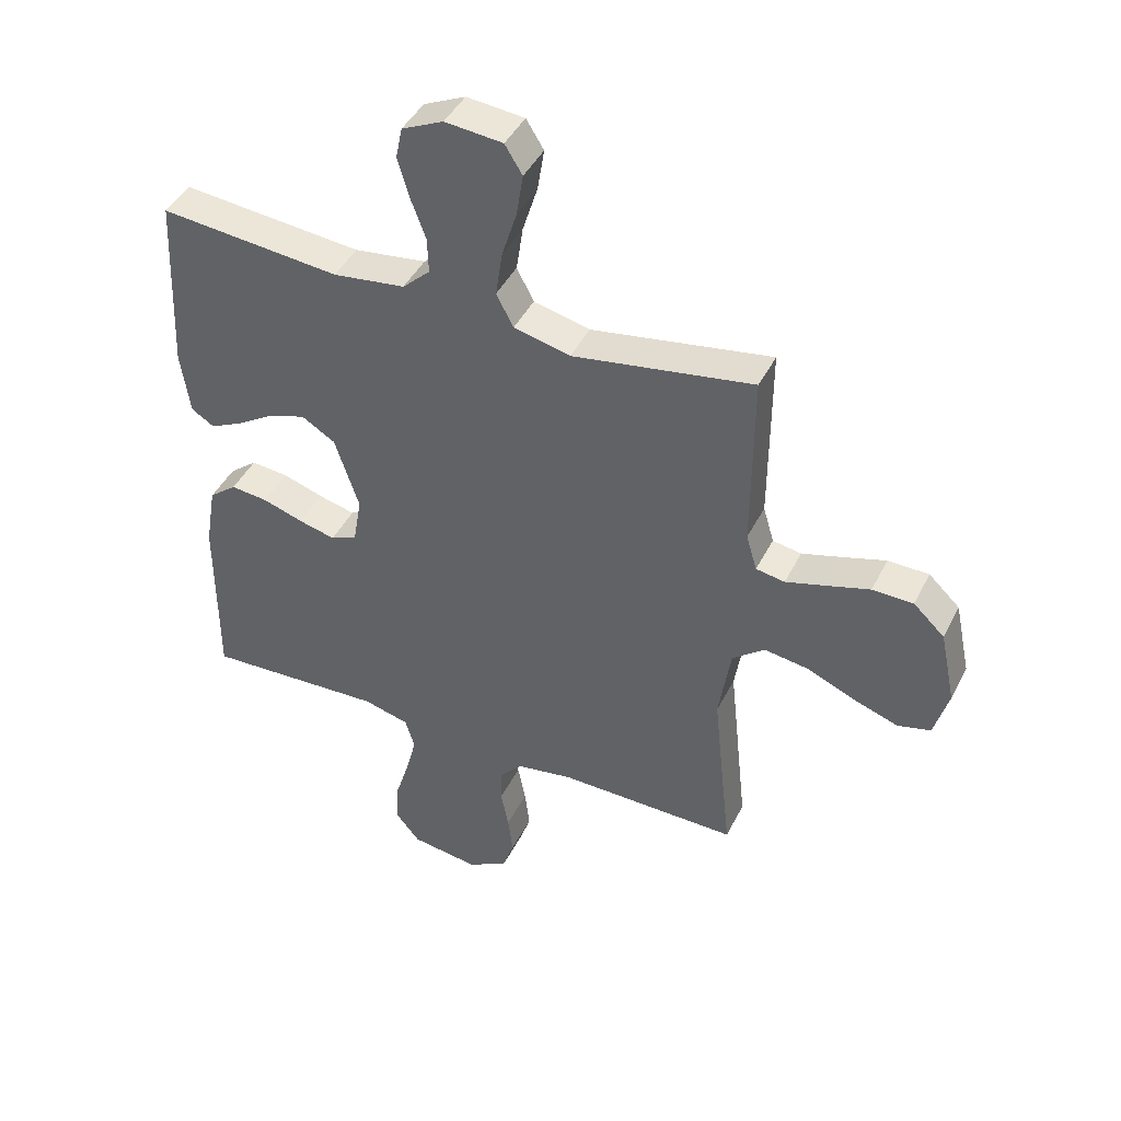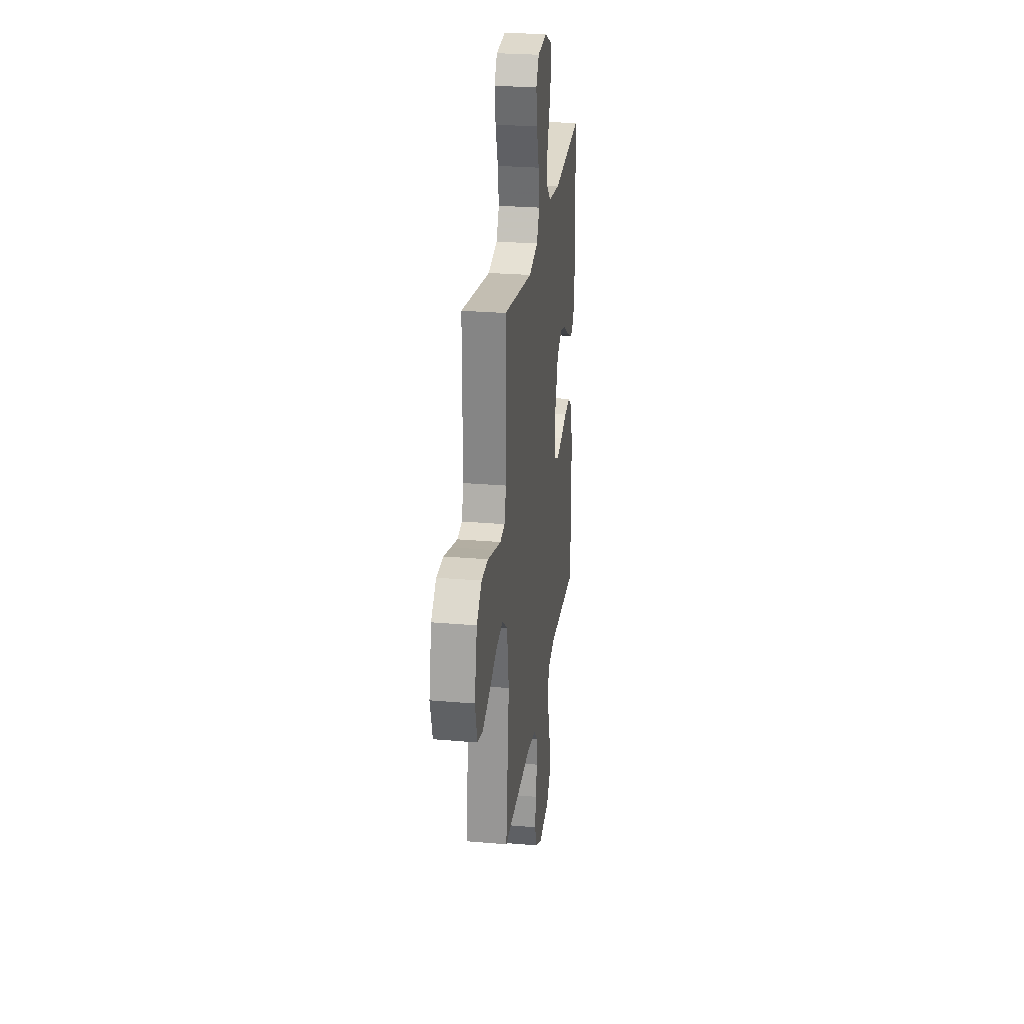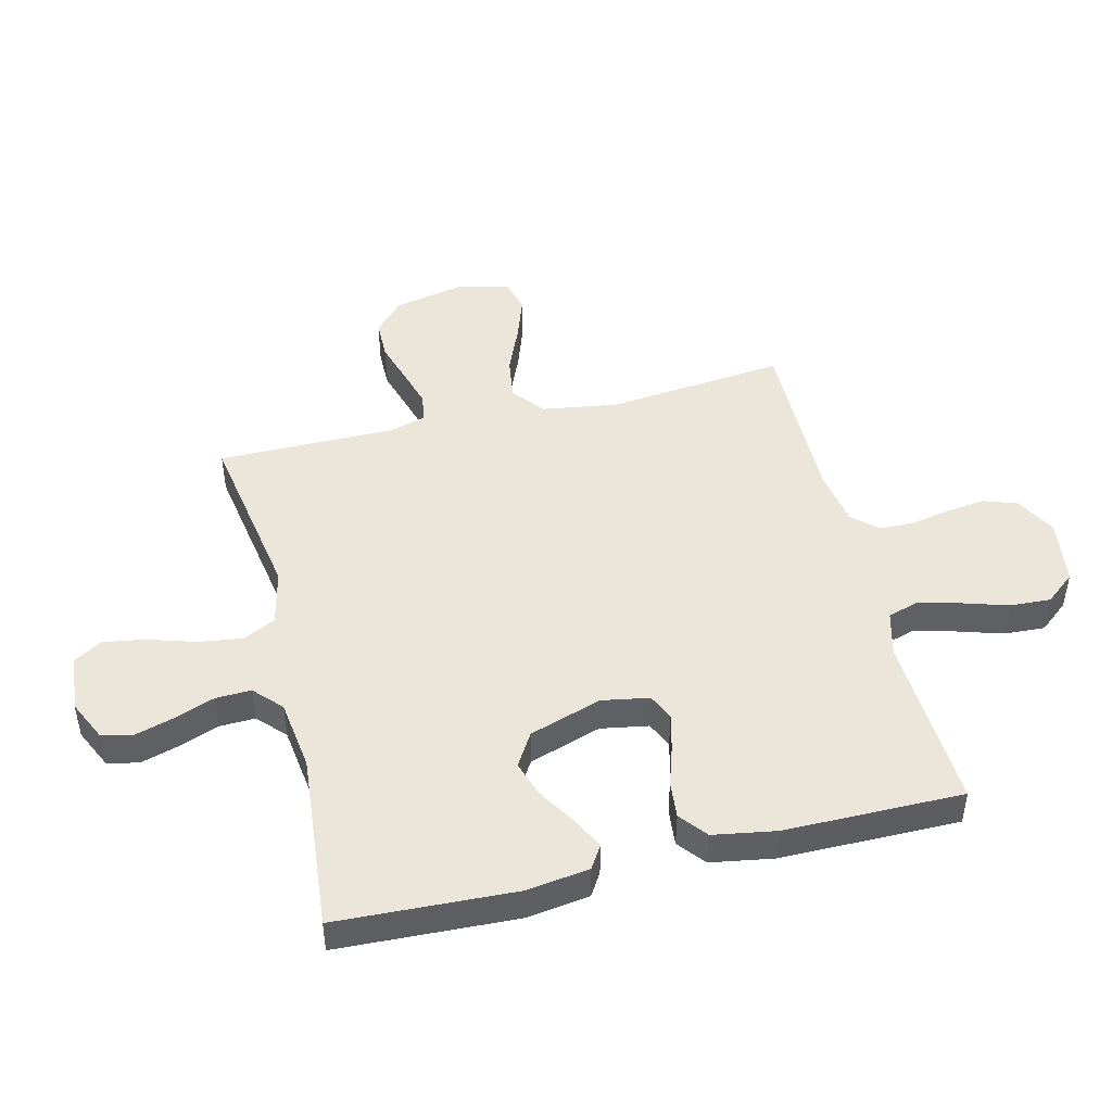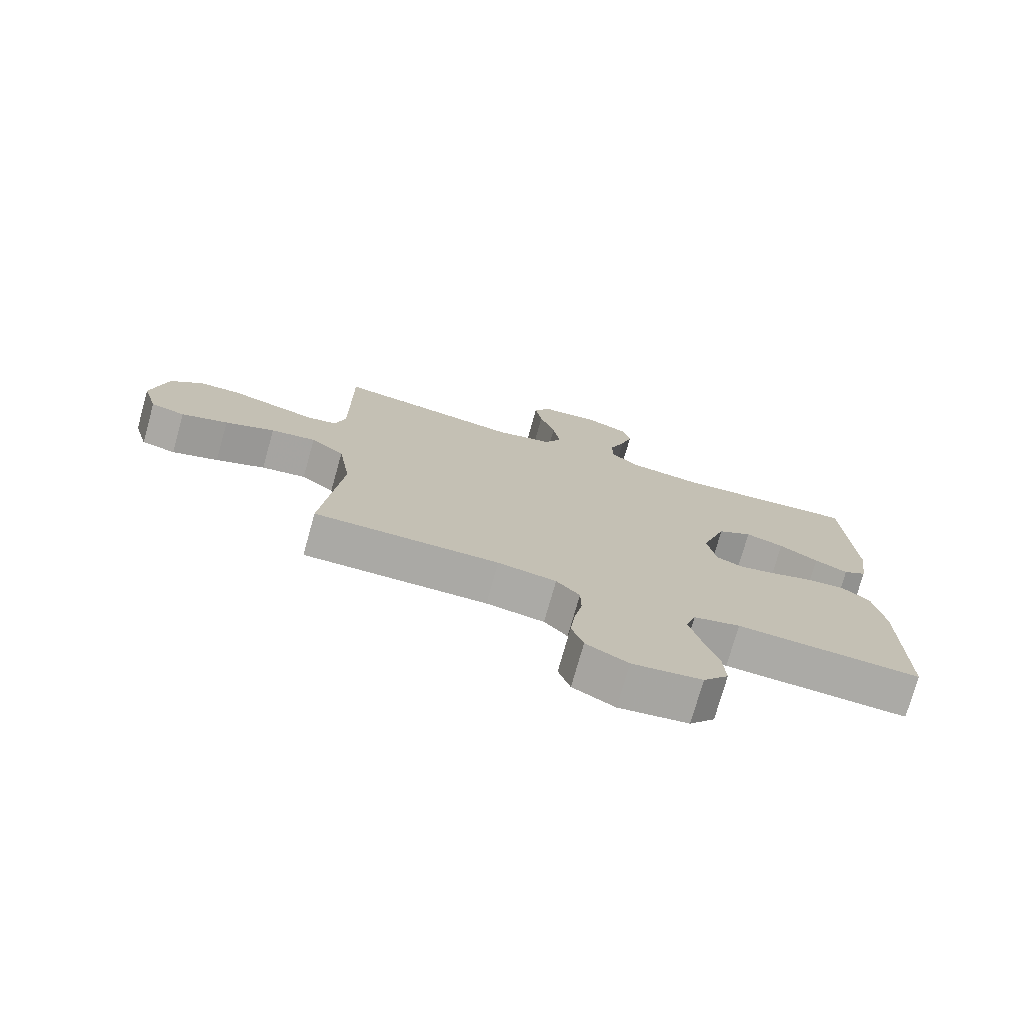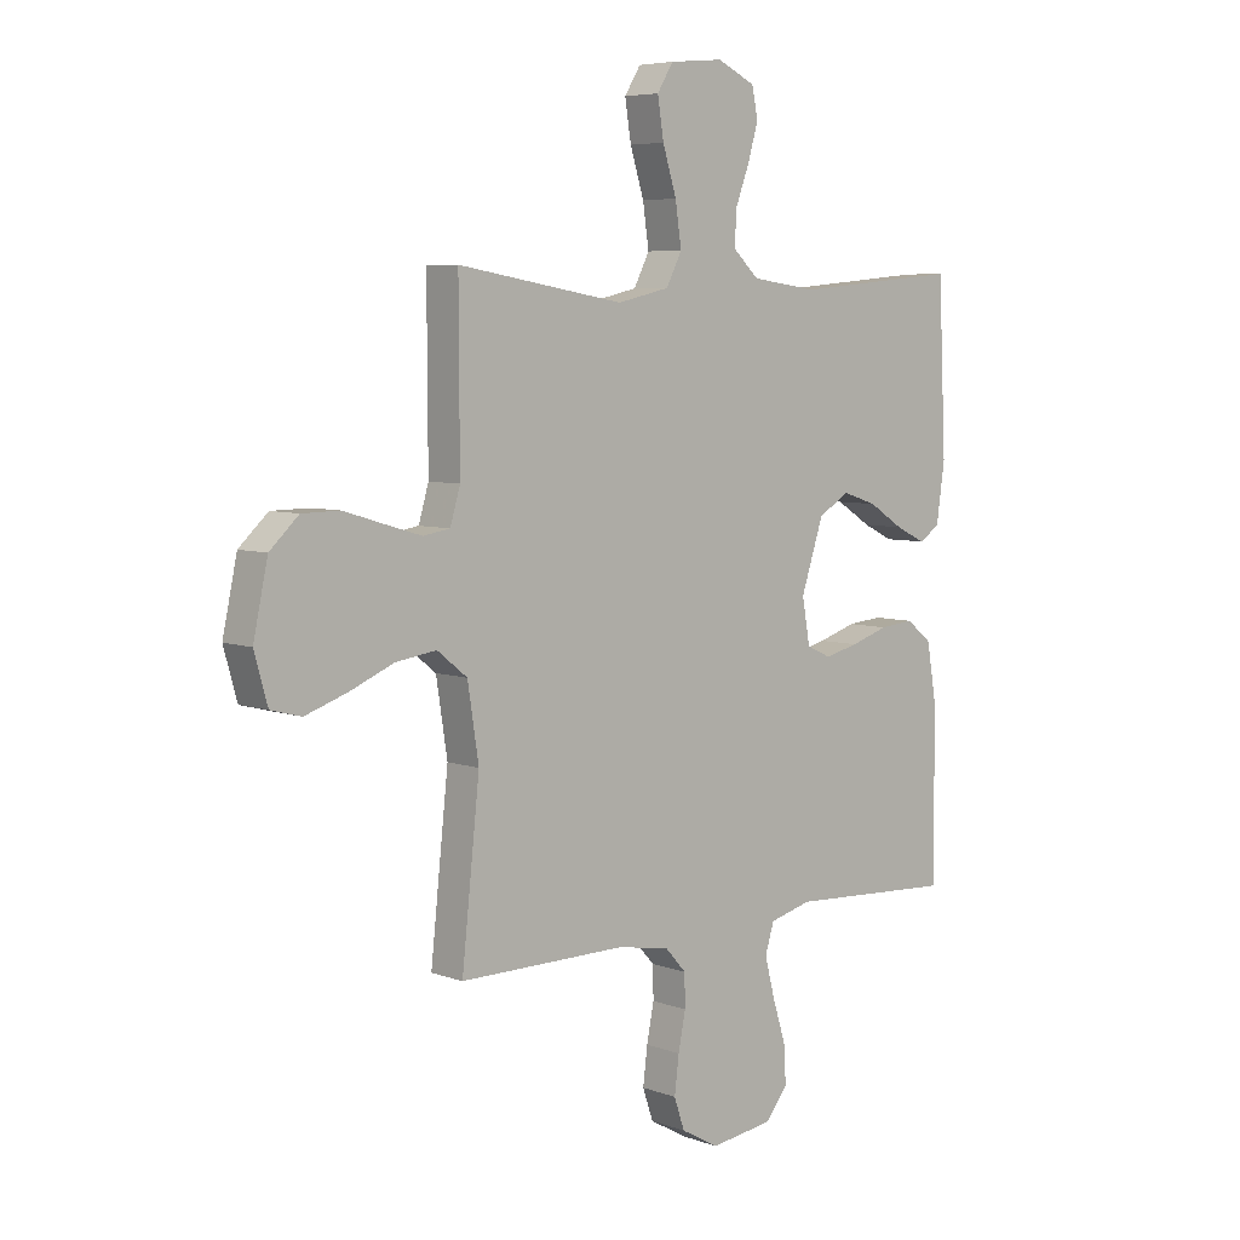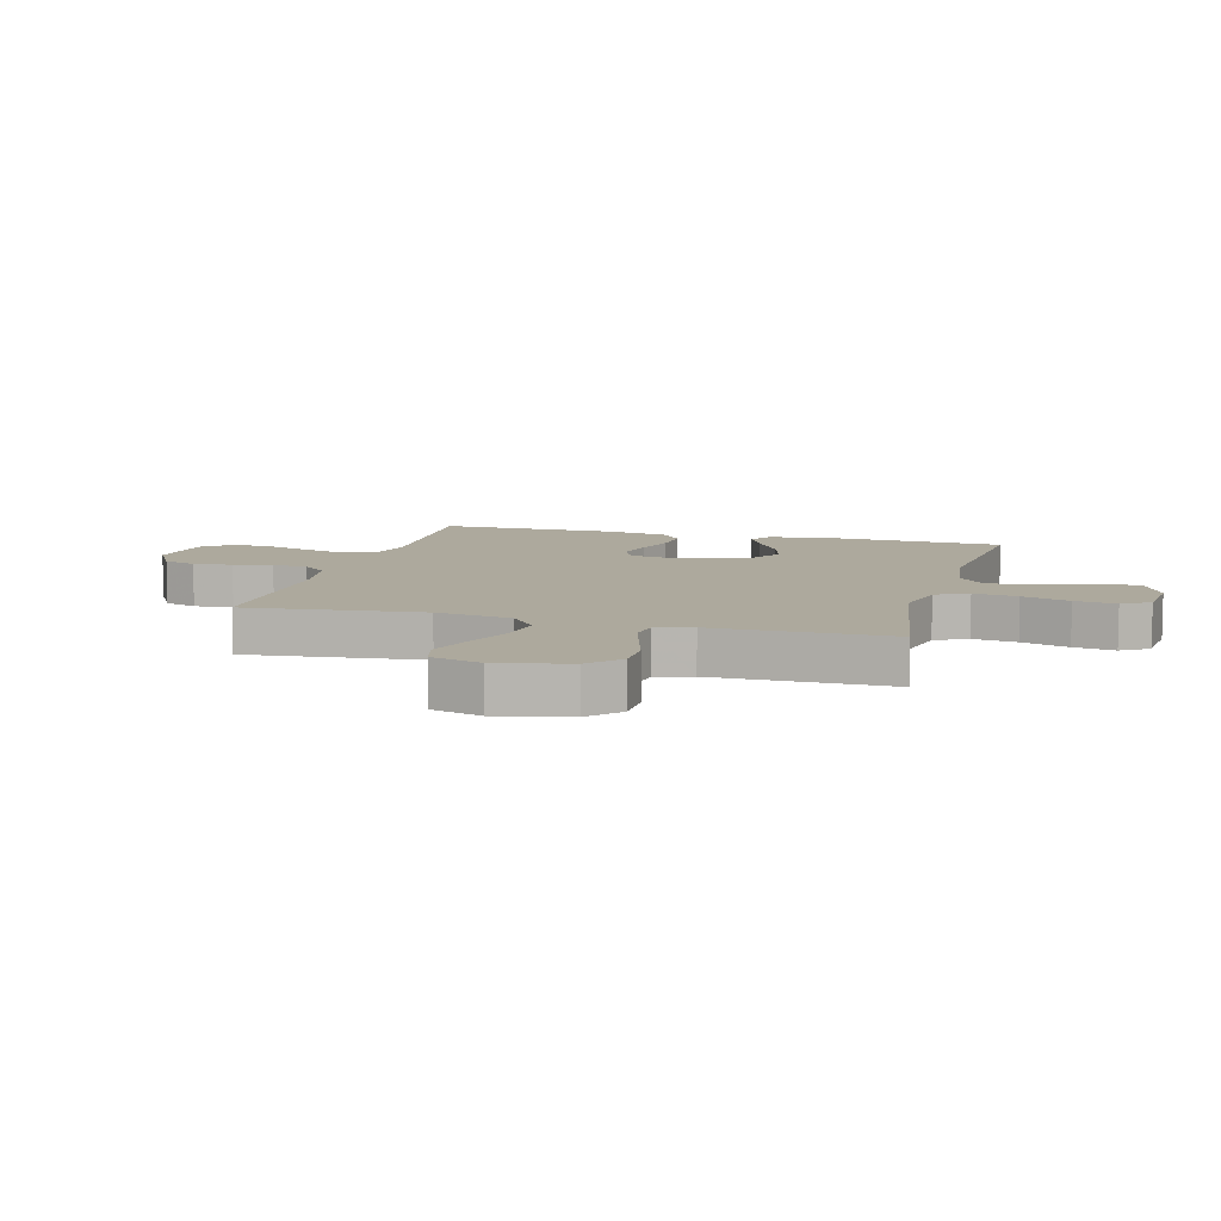
<metadata>
{"format":"obj","ext":"obj","renderer":"f3d","projection":"perspective","resolution":1024,"background":"white","views":[{"elev":43.6,"azim":-154.7,"up":"+Z"},{"elev":26.7,"azim":-82.3,"up":"+Z"},{"elev":46.7,"azim":76.2,"up":"+Y"},{"elev":-75.4,"azim":-15.7,"up":"+Z"},{"elev":6.0,"azim":-42.5,"up":"+Z"},{"elev":8.9,"azim":-74.8,"up":"+Y"}]}
</metadata>
<code>
v -0.5 0.07 0.5
v -0.2 0.07 0.45
v -0.106 0.07 0.472
v -0.078 0.07 0.527
v -0.089 0.07 0.602
v -0.114 0.07 0.682
v -0.125 0.07 0.752
v -0.096 0.07 0.799
v 0 0.07 0.808
v 0.069 0.07 0.776
v 0.08 0.07 0.723
v 0.061 0.07 0.658
v 0.036 0.07 0.591
v 0.034 0.07 0.531
v 0.08 0.07 0.488
v 0.2 0.07 0.472
v 0.5 0.07 0.5
v 0.514 0.07 0.2
v 0.499 0.07 0.094
v 0.461 0.07 0.07
v 0.407 0.07 0.096
v 0.344 0.07 0.136
v 0.282 0.07 0.156
v 0.226 0.07 0.122
v 0.186 0.07 0
v 0.2 0.07 -0.08
v 0.244 0.07 -0.1
v 0.305 0.07 -0.085
v 0.373 0.07 -0.063
v 0.435 0.07 -0.057
v 0.481 0.07 -0.094
v 0.499 0.07 -0.2
v 0.5 0.07 -0.5
v 0.2 0.07 -0.485
v 0.124 0.07 -0.505
v 0.108 0.07 -0.557
v 0.126 0.07 -0.627
v 0.15 0.07 -0.704
v 0.154 0.07 -0.773
v 0.113 0.07 -0.823
v 0 0.07 -0.839
v -0.068 0.07 -0.801
v -0.087 0.07 -0.745
v -0.079 0.07 -0.679
v -0.066 0.07 -0.613
v -0.067 0.07 -0.555
v -0.105 0.07 -0.513
v -0.2 0.07 -0.497
v -0.5 0.07 -0.5
v -0.468 0.07 -0.2
v -0.488 0.07 -0.071
v -0.542 0.07 -0.028
v -0.615 0.07 -0.039
v -0.695 0.07 -0.073
v -0.77 0.07 -0.099
v -0.825 0.07 -0.085
v -0.849 0.07 0
v -0.823 0.07 0.122
v -0.771 0.07 0.171
v -0.703 0.07 0.172
v -0.63 0.07 0.15
v -0.565 0.07 0.131
v -0.517 0.07 0.139
v -0.499 0.07 0.2
v -0.5 0 0.5
v -0.2 0 0.45
v -0.106 0 0.472
v -0.078 0 0.527
v -0.089 0 0.602
v -0.114 0 0.682
v -0.125 0 0.752
v -0.096 0 0.799
v 0 0 0.808
v 0.069 0 0.776
v 0.08 0 0.723
v 0.061 0 0.658
v 0.036 0 0.591
v 0.034 0 0.531
v 0.08 0 0.488
v 0.2 0 0.472
v 0.5 0 0.5
v 0.514 0 0.2
v 0.499 0 0.094
v 0.461 0 0.07
v 0.407 0 0.096
v 0.344 0 0.136
v 0.282 0 0.156
v 0.226 0 0.122
v 0.186 0 0
v 0.2 0 -0.08
v 0.244 0 -0.1
v 0.305 0 -0.085
v 0.373 0 -0.063
v 0.435 0 -0.057
v 0.481 0 -0.094
v 0.499 0 -0.2
v 0.5 0 -0.5
v 0.2 0 -0.485
v 0.124 0 -0.505
v 0.108 0 -0.557
v 0.126 0 -0.627
v 0.15 0 -0.704
v 0.154 0 -0.773
v 0.113 0 -0.823
v 0 0 -0.839
v -0.068 0 -0.801
v -0.087 0 -0.745
v -0.079 0 -0.679
v -0.066 0 -0.613
v -0.067 0 -0.555
v -0.105 0 -0.513
v -0.2 0 -0.497
v -0.5 0 -0.5
v -0.468 0 -0.2
v -0.488 0 -0.071
v -0.542 0 -0.028
v -0.615 0 -0.039
v -0.695 0 -0.073
v -0.77 0 -0.099
v -0.825 0 -0.085
v -0.849 0 0
v -0.823 0 0.122
v -0.771 0 0.171
v -0.703 0 0.172
v -0.63 0 0.15
v -0.565 0 0.131
v -0.517 0 0.139
v -0.499 0 0.2
f 58 59 60 61
f 58 61 62
f 57 58 62
f 56 57 62 63
f 53 54 55 56
f 48 49 50
f 47 48 50 51
f 46 47 51
f 42 43 44 45
f 40 41 42 45
f 40 45 46
f 37 38 39 40
f 36 37 40 46
f 35 36 46 51
f 31 32 33 34
f 28 29 30 31
f 27 28 31 34
f 26 27 34 35
f 19 20 21 22
f 19 22 23
f 16 17 18 19
f 15 16 19 23
f 14 15 23 24
f 10 11 12 13
f 8 9 10 13
f 8 13 14
f 5 6 7 8
f 4 5 8 14
f 3 4 14 24
f 64 1 2
f 63 64 2 3
f 53 56 63
f 52 53 63 3
f 25 26 35 51
f 25 51 52
f 3 24 25 52
f 125 124 123 122
f 126 125 122
f 126 122 121
f 127 126 121 120
f 120 119 118 117
f 114 113 112
f 115 114 112 111
f 115 111 110
f 109 108 107 106
f 109 106 105 104
f 110 109 104
f 104 103 102 101
f 110 104 101 100
f 115 110 100 99
f 98 97 96 95
f 95 94 93 92
f 98 95 92 91
f 99 98 91 90
f 86 85 84 83
f 87 86 83
f 83 82 81 80
f 87 83 80 79
f 88 87 79 78
f 77 76 75 74
f 77 74 73 72
f 78 77 72
f 72 71 70 69
f 78 72 69 68
f 88 78 68 67
f 66 65 128
f 67 66 128 127
f 127 120 117
f 67 127 117 116
f 115 99 90 89
f 116 115 89
f 116 89 88 67
f 1 65 66 2
f 2 66 67 3
f 3 67 68 4
f 4 68 69 5
f 5 69 70 6
f 6 70 71 7
f 7 71 72 8
f 8 72 73 9
f 9 73 74 10
f 10 74 75 11
f 11 75 76 12
f 12 76 77 13
f 13 77 78 14
f 14 78 79 15
f 15 79 80 16
f 16 80 81 17
f 17 81 82 18
f 18 82 83 19
f 19 83 84 20
f 20 84 85 21
f 21 85 86 22
f 22 86 87 23
f 23 87 88 24
f 24 88 89 25
f 25 89 90 26
f 26 90 91 27
f 27 91 92 28
f 28 92 93 29
f 29 93 94 30
f 30 94 95 31
f 31 95 96 32
f 32 96 97 33
f 33 97 98 34
f 34 98 99 35
f 35 99 100 36
f 36 100 101 37
f 37 101 102 38
f 38 102 103 39
f 39 103 104 40
f 40 104 105 41
f 41 105 106 42
f 42 106 107 43
f 43 107 108 44
f 44 108 109 45
f 45 109 110 46
f 46 110 111 47
f 47 111 112 48
f 48 112 113 49
f 49 113 114 50
f 50 114 115 51
f 51 115 116 52
f 52 116 117 53
f 53 117 118 54
f 54 118 119 55
f 55 119 120 56
f 56 120 121 57
f 57 121 122 58
f 58 122 123 59
f 59 123 124 60
f 60 124 125 61
f 61 125 126 62
f 62 126 127 63
f 63 127 128 64
f 64 128 65 1

</code>
